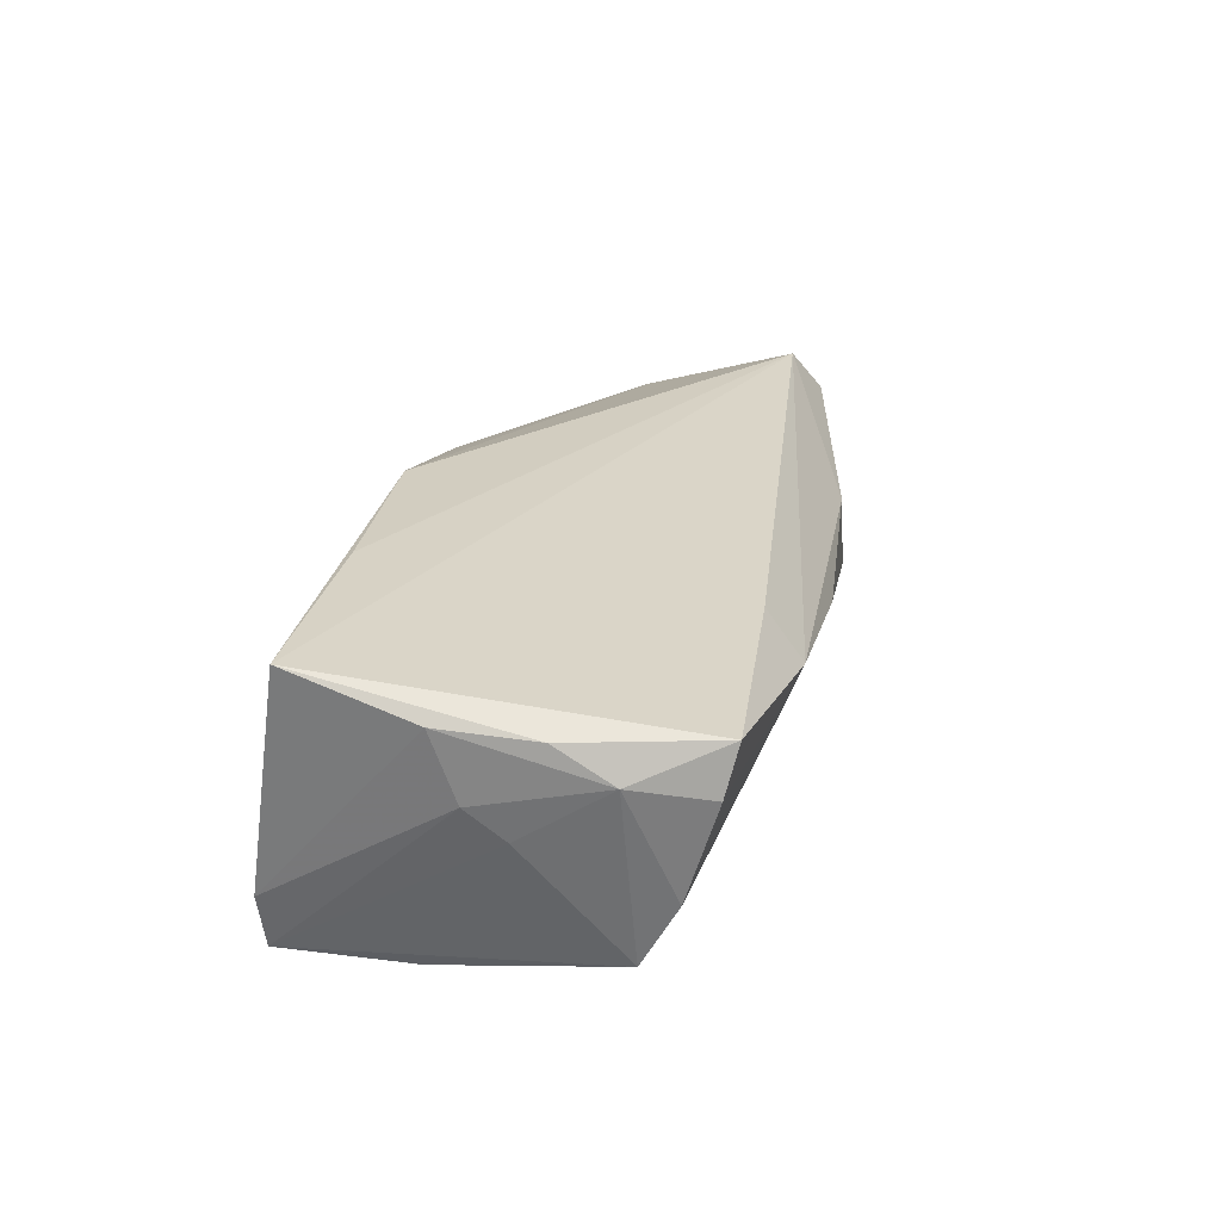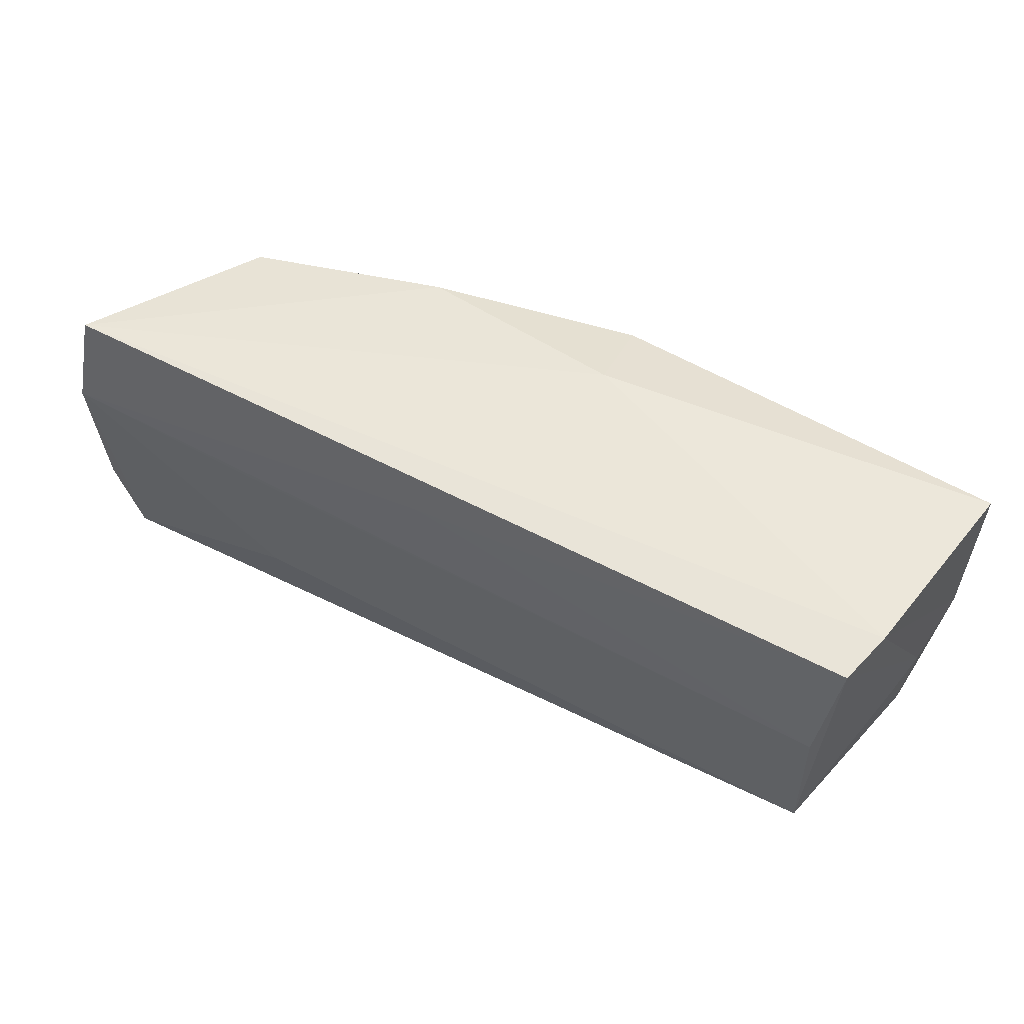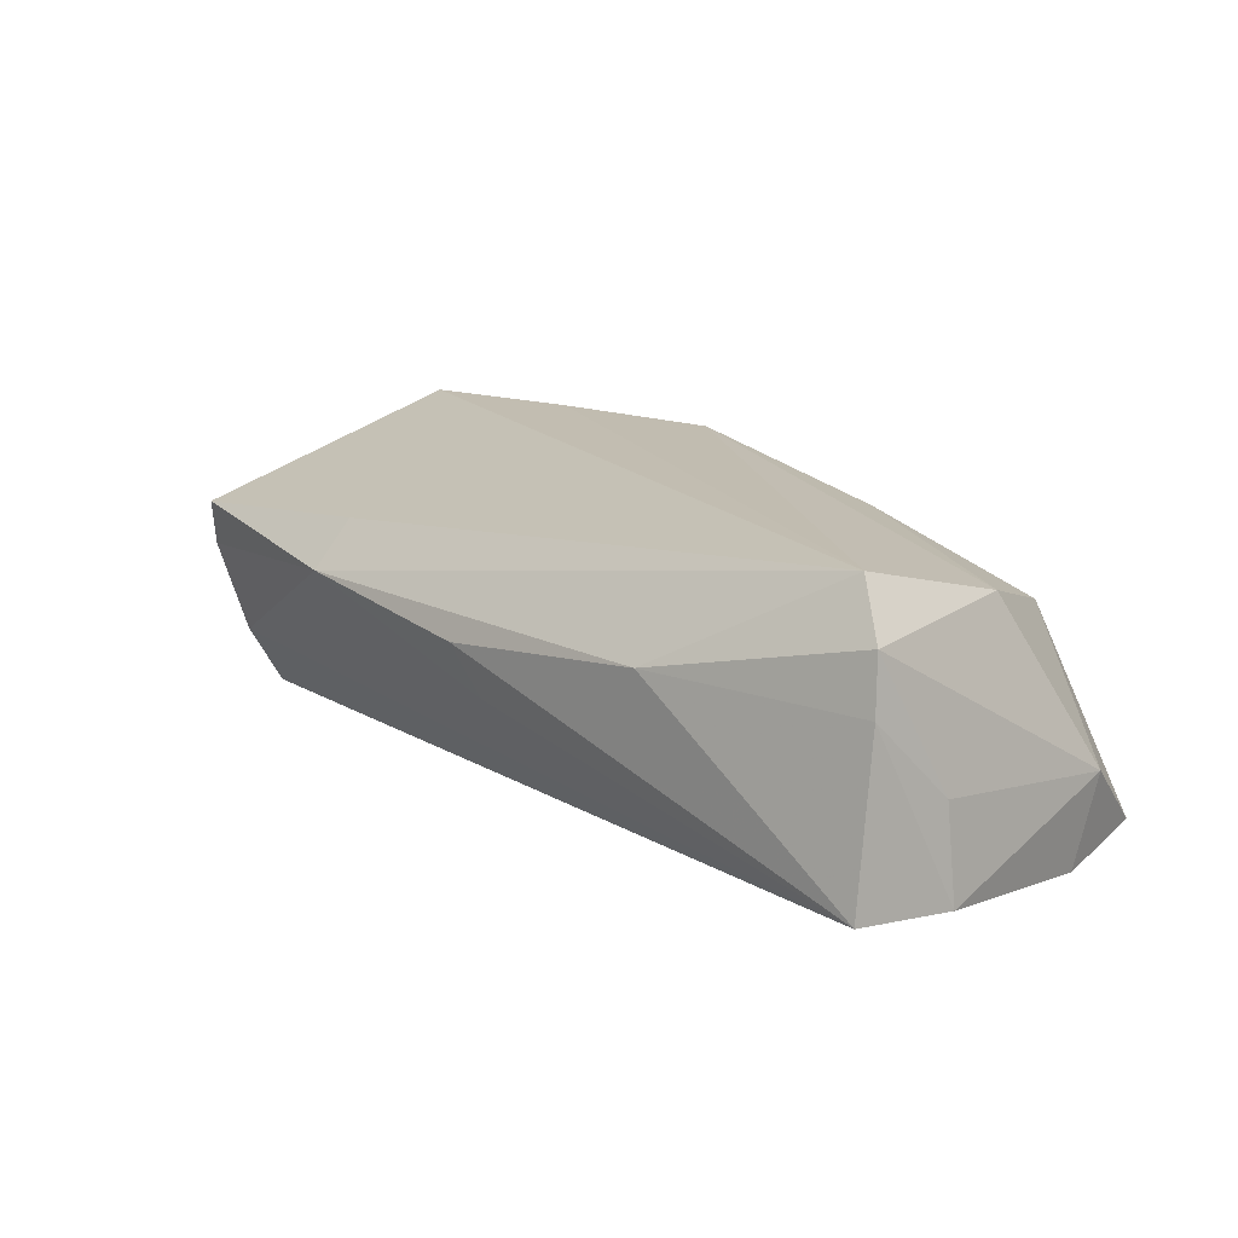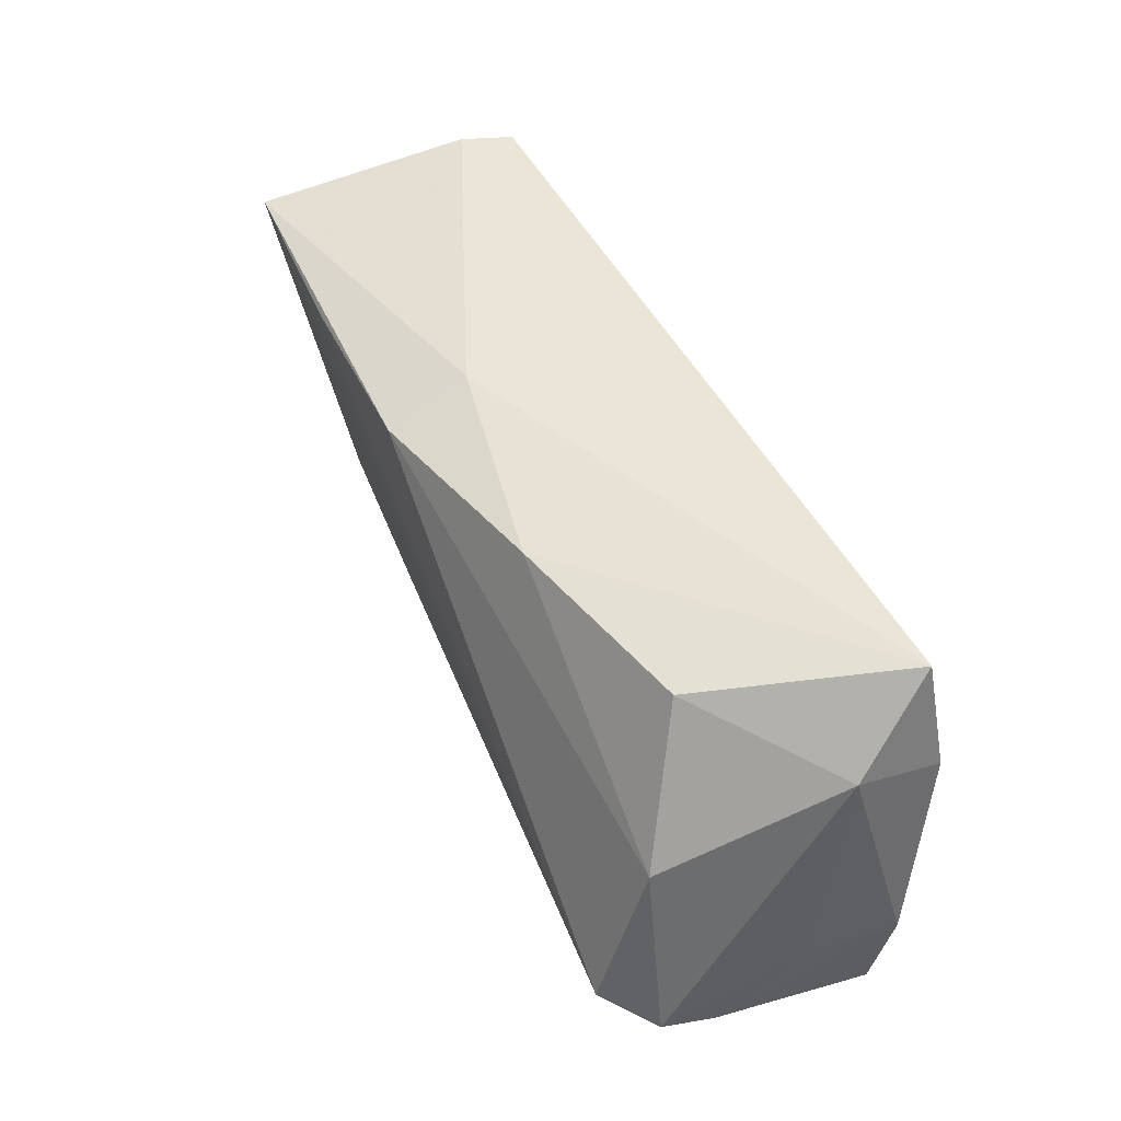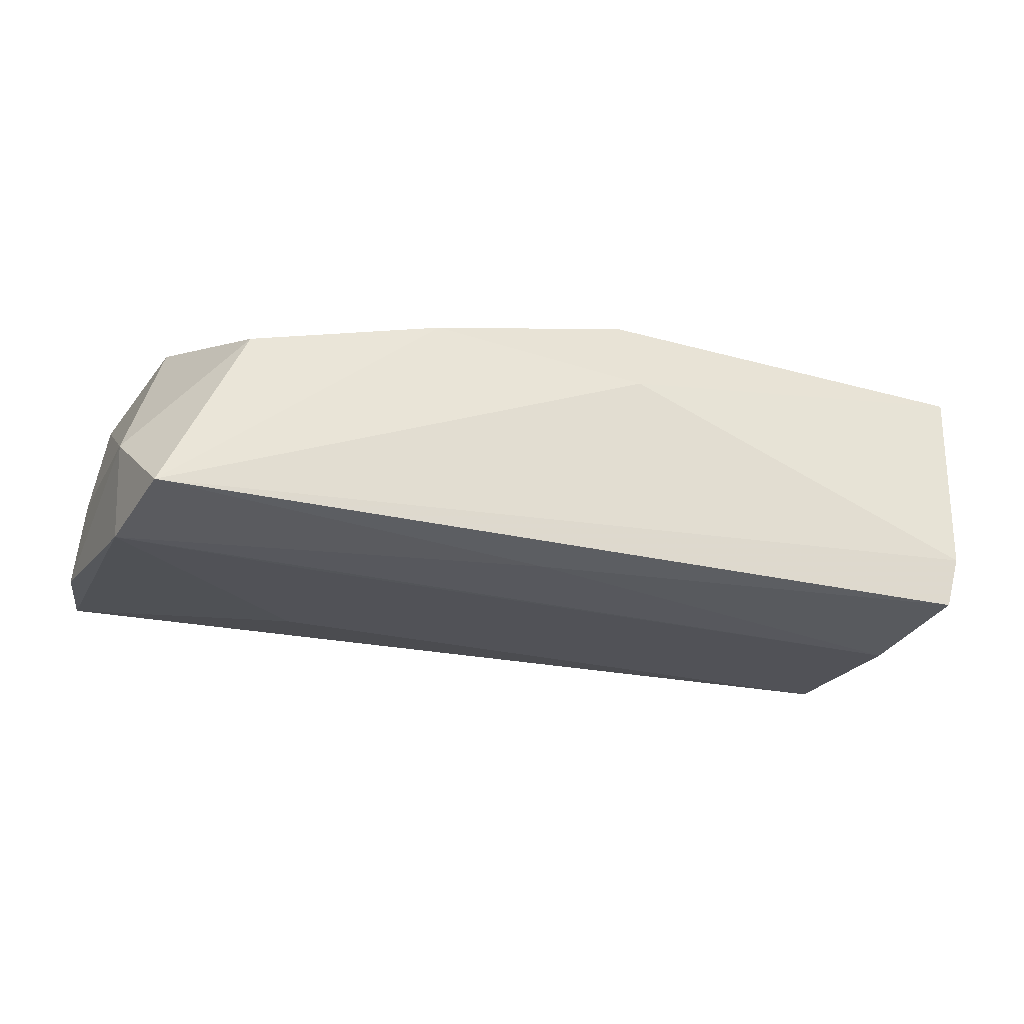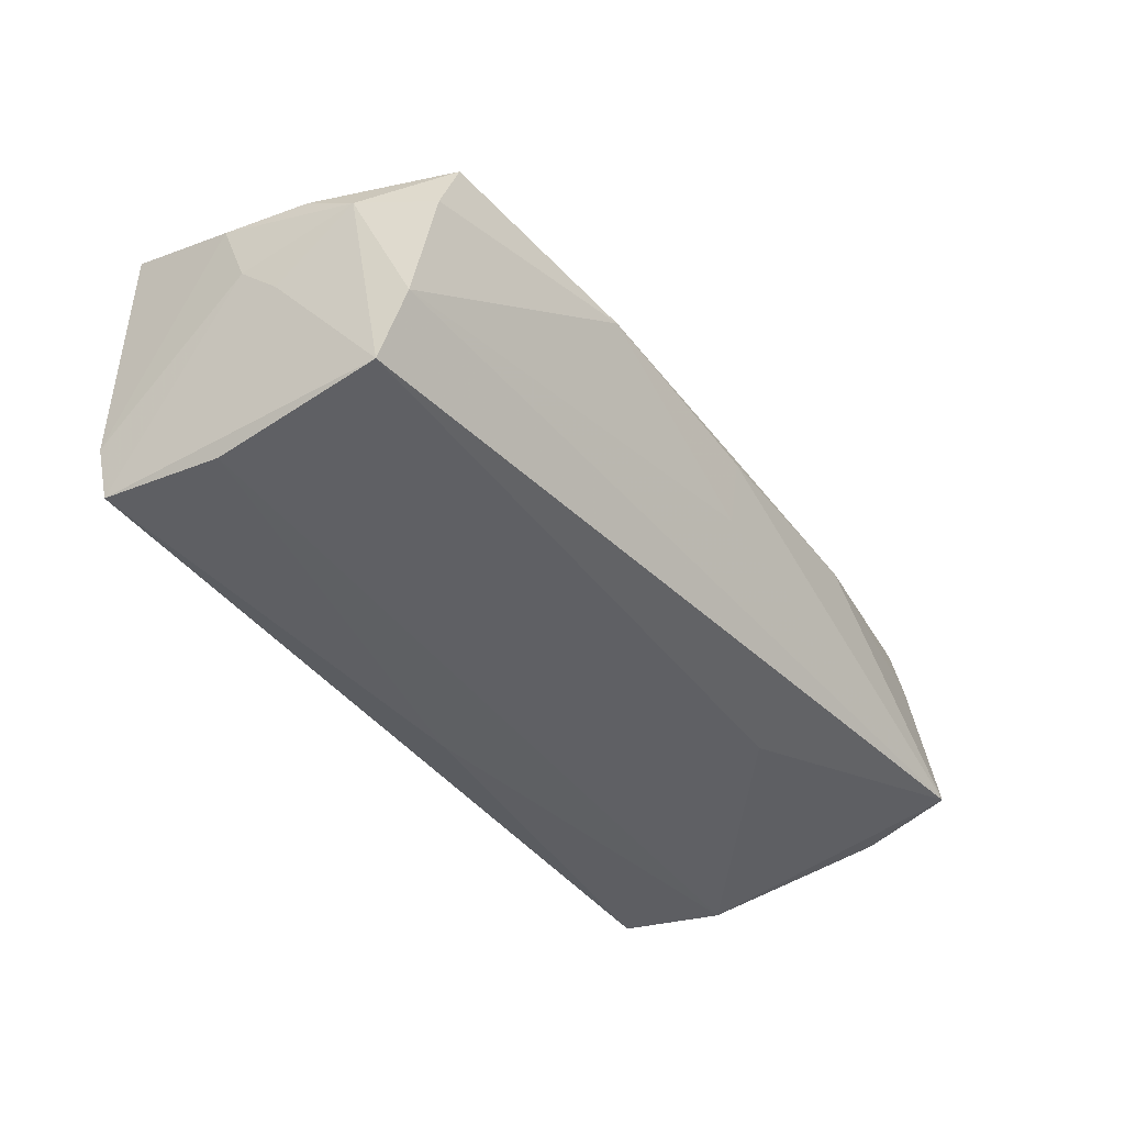
<metadata>
{"format":"obj","ext":"obj","renderer":"f3d","projection":"perspective","resolution":1024,"background":"white","views":[{"elev":22.4,"azim":-79.8,"up":"+Z"},{"elev":55.2,"azim":-150.9,"up":"+Y"},{"elev":16.4,"azim":45.9,"up":"+Z"},{"elev":44.9,"azim":65.3,"up":"+Y"},{"elev":-26.6,"azim":160.4,"up":"+Z"},{"elev":-43.5,"azim":-54.9,"up":"+Z"}]}
</metadata>
<code>
v 6.407e-05 -0.02781 0.003763
v -0.05081 -0.01383 -0.01541
v -0.05776 0.01926 0.01732
v 0.05452 0.0102 -0.01744
v 0.0495 0.001725 0.0137
v -0.05428 0.02368 -0.009394
v -0.05796 0.004806 0.01224
v -0.02477 -0.02698 0.006699
v 0.05223 0.02368 -0.0158
v 0.05712 -0.01315 -0.01375
v -0.05091 0.007704 -0.01744
v 0.002886 0.01865 -0.01701
v -0.02379 -0.02248 0.01233
v 0.05334 -0.02137 0.01339
v -0.00796 0.01999 0.01932
v 0.05542 0.01309 -0.00667
v -0.0526 0.02323 -0.01597
v -0.05695 0.001999 0.003754
v 0.04167 0.01956 0.007677
v 0.0542 -0.02247 0.006894
v 0.05482 -0.02527 -0.01258
v -0.05561 -0.002326 -0.0003064
v 0.002262 -0.02531 -0.002751
v 0.02703 -0.0266 0.006731
v -0.009012 0.02368 0.00901
v -0.05057 -0.02344 0.009875
v 0.02802 -0.01272 -0.01537
v -0.05584 -0.0129 0.006455
v -0.05141 -0.01818 -0.007811
v 0.0177 0.02077 0.01369
v 0.03021 0.008934 -0.01741
v -0.05199 -0.02198 0.004032
v 0.05603 -0.01342 -0.002597
v -0.05644 -0.006308 0.0109
v 0.04855 -0.01785 0.01917
v -0.03218 0.0189 0.01872
f 10 4 16
f 7 6 18
f 17 18 6
f 2 27 21
f 21 4 10
f 21 27 4
f 2 17 11
f 22 17 2
f 18 17 22
f 10 16 33
f 16 14 33
f 26 34 28
f 28 22 2
f 18 22 28
f 7 18 28
f 28 34 7
f 4 11 12
f 12 11 17
f 4 27 31
f 31 11 4
f 31 27 2
f 2 11 31
f 9 17 6
f 9 12 17
f 9 16 4
f 4 12 9
f 13 8 35
f 26 8 13
f 24 14 35
f 35 8 24
f 3 6 7
f 7 34 3
f 3 34 26
f 26 13 3
f 3 13 35
f 26 28 32
f 32 8 26
f 14 24 20
f 20 24 21
f 20 21 10
f 10 33 20
f 20 33 14
f 21 24 1
f 1 24 8
f 1 23 21
f 8 23 1
f 5 15 35
f 35 14 5
f 5 14 16
f 16 9 19
f 19 5 16
f 6 3 25
f 25 3 15
f 25 9 6
f 35 15 36
f 36 3 35
f 15 3 36
f 8 32 29
f 29 23 8
f 2 21 29
f 21 23 29
f 29 28 2
f 29 32 28
f 15 5 30
f 5 19 30
f 30 25 15
f 30 19 9
f 9 25 30

</code>
